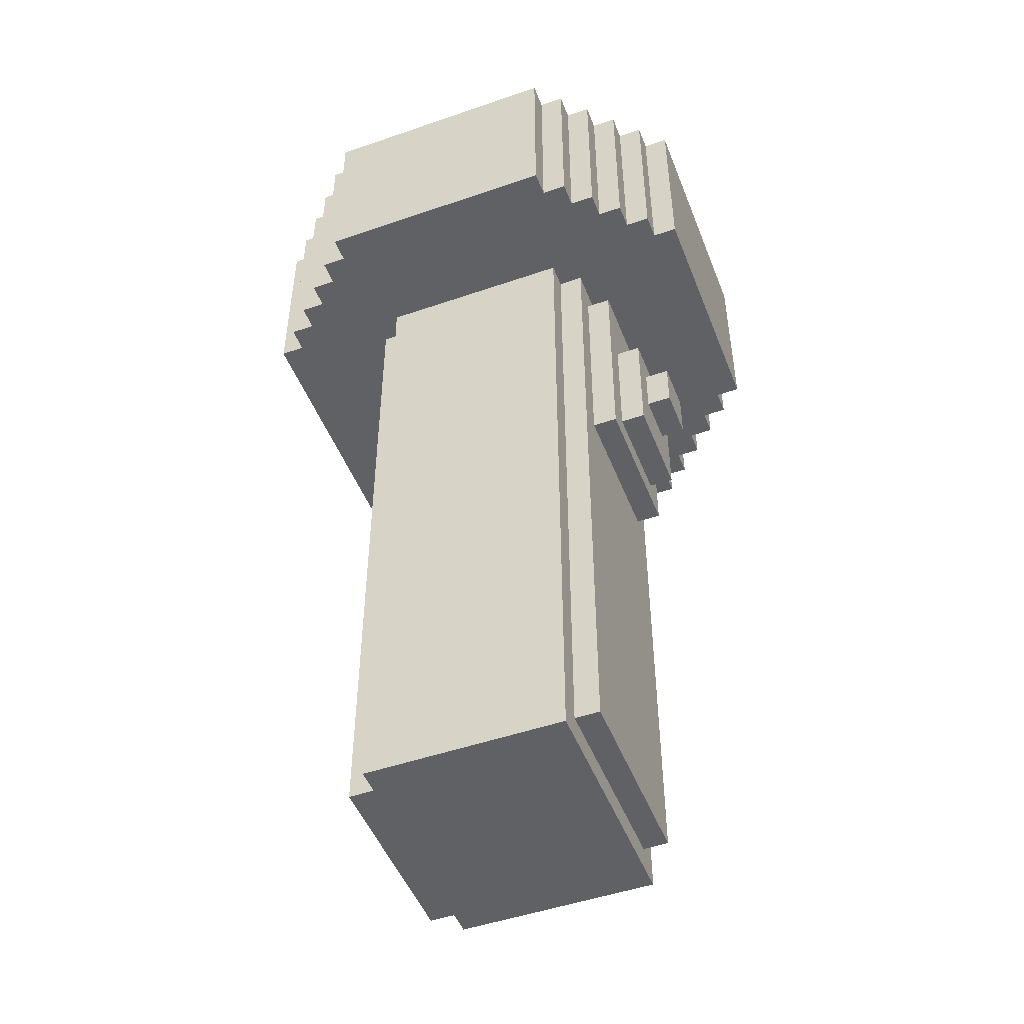
<metadata>
{"format":"obj","ext":"obj","renderer":"f3d","projection":"perspective","resolution":1024,"background":"white","views":[{"elev":-49.0,"azim":111.0,"up":"+Z"}]}
</metadata>
<code>
o
v -1 0.4 1.8
v -1 0.4 1
v -1 1.5 1.8
v -1 1.5 1
v -0.9 0.3 1.8
v -0.9 0.3 1
v -0.9 0.4 1.8
v -0.9 0.4 1
v -0.9 1.5 1.8
v -0.9 1.5 1
v -0.9 1.6 1.8
v -0.9 1.6 1
v -0.8 0.2 1.8
v -0.8 0.2 1
v -0.8 0.3 1.8
v -0.8 0.3 1
v -0.8 1.6 1.8
v -0.8 1.6 1
v -0.8 1.7 1.8
v -0.8 1.7 1
v -0.7 0.1 1.8
v -0.7 0.1 1
v -0.7 0.2 1.8
v -0.7 0.2 1
v -0.7 1.7 1.8
v -0.7 1.7 1
v -0.7 1.8 1.8
v -0.7 1.8 1
v -0.6 0 1.8
v -0.6 0 1
v -0.6 0.1 1.8
v -0.6 0.1 1
v -0.6 1.8 1.8
v -0.6 1.8 1
v -0.6 1.9 1.8
v -0.6 1.9 1
v -0.5 0.6 1
v -0.5 0.6 -1.9
v -0.5 1.4 1
v -0.5 1.4 -1.9
v -0.5 1.9 1.8
v -0.5 1.9 1
v -0.5 2 1.8
v -0.5 2 1
v -0.4 0.5 1
v -0.4 0.5 -1.9
v -0.4 0.6 1
v -0.4 0.6 -1.9
v -0.4 1.4 1
v -0.4 1.4 -1.8
v -0.4 1.5 1
v -0.4 1.5 -1.8
v -0.3 1.5 0.9
v -0.3 1.5 1.192e-07
v -0.3 1.6 0.9
v -0.3 1.6 1.192e-07
v -0.2 1.6 0.6
v -0.2 1.6 0.1
v -0.2 1.7 0.6
v -0.2 1.7 0.1
v -0.1 0.9 1.8
v -0.1 0.9 1.5
v -0.1 1.1 1.8
v -0.1 1.1 1.5
v -0.1 1.7 0.5
v -0.1 1.7 0.3
v -0.1 1.8 0.5
v -0.1 1.8 0.3
v 0.2 0.6 1.6
v 0.2 0.6 1.5
v 0.2 0.7 1.6
v 0.2 0.7 1.5
v 0.2 1.3 1.6
v 0.2 1.3 1.5
v 0.2 1.4 1.6
v 0.2 1.4 1.5
v 0.3 0.4 1.8
v 0.3 0.4 1.6
v 0.3 0.5 1.8
v 0.3 0.5 1.6
v 0.3 0.7 1.6
v 0.3 0.7 1.5
v 0.3 0.8 1.6
v 0.3 0.8 1.5
v 0.3 1.2 1.6
v 0.3 1.2 1.5
v 0.3 1.3 1.6
v 0.3 1.3 1.5
v 0.3 1.5 1.8
v 0.3 1.5 1.6
v 0.3 1.6 1.8
v 0.3 1.6 1.6
v 0.4 0.5 1.8
v 0.4 0.5 1.6
v 0.4 0.6 1.8
v 0.4 0.6 1.6
v 0.4 0.8 1.6
v 0.4 0.8 1.5
v 0.4 1.2 1.6
v 0.4 1.2 1.5
v 0.4 1.4 1.8
v 0.4 1.4 1.6
v 0.4 1.5 1.8
v 0.4 1.5 1.6
v 0.5 0.6 1.8
v 0.5 0.6 1.6
v 0.5 0.7 1.8
v 0.5 0.7 1.6
v 0.5 1.3 1.8
v 0.5 1.3 1.6
v 0.5 1.4 1.8
v 0.5 1.4 1.6
v 0.6 0.7 1.8
v 0.6 0.7 1.6
v 0.6 1.3 1.8
v 0.6 1.3 1.6
v -0.6 0.7 1.8
v -0.6 0.7 1.6
v -0.6 1.3 1.8
v -0.6 1.3 1.6
v -0.5 0.6 1.8
v -0.5 0.6 1.6
v -0.5 0.7 1.8
v -0.5 0.7 1.6
v -0.5 1.3 1.8
v -0.5 1.3 1.6
v -0.5 1.4 1.8
v -0.5 1.4 1.6
v -0.4 0.5 1.8
v -0.4 0.5 1.6
v -0.4 0.6 1.8
v -0.4 0.6 1.6
v -0.4 0.8 1.6
v -0.4 0.8 1.5
v -0.4 1.2 1.6
v -0.4 1.2 1.5
v -0.4 1.4 1.8
v -0.4 1.4 1.6
v -0.4 1.5 1.8
v -0.4 1.5 1.6
v -0.3 0.4 1.8
v -0.3 0.4 1.6
v -0.3 0.5 1.8
v -0.3 0.5 1.6
v -0.3 0.7 1.6
v -0.3 0.7 1.5
v -0.3 0.8 1.6
v -0.3 0.8 1.5
v -0.3 1.2 1.6
v -0.3 1.2 1.5
v -0.3 1.3 1.6
v -0.3 1.3 1.5
v -0.3 1.5 1.8
v -0.3 1.5 1.6
v -0.3 1.6 1.8
v -0.3 1.6 1.6
v -0.2 0.6 1.6
v -0.2 0.6 1.5
v -0.2 0.7 1.6
v -0.2 0.7 1.5
v -0.2 1.3 1.6
v -0.2 1.3 1.5
v -0.2 1.4 1.6
v -0.2 1.4 1.5
v 0.1 0.9 1.8
v 0.1 0.9 1.5
v 0.1 1.1 1.8
v 0.1 1.1 1.5
v 0.1 1.7 0.5
v 0.1 1.7 0.3
v 0.1 1.8 0.5
v 0.1 1.8 0.3
v 0.2 1.6 0.6
v 0.2 1.6 0.1
v 0.2 1.7 0.6
v 0.2 1.7 0.1
v 0.3 1.5 0.9
v 0.3 1.5 1.192e-07
v 0.3 1.6 0.9
v 0.3 1.6 1.192e-07
v 0.4 0.5 1
v 0.4 0.5 -1.9
v 0.4 0.6 1
v 0.4 0.6 -1.9
v 0.4 1.4 1
v 0.4 1.4 -1.8
v 0.4 1.5 1
v 0.4 1.5 -1.8
v 0.5 0 1.8
v 0.5 0 1
v 0.5 0.1 1.8
v 0.5 0.1 1
v 0.5 0.6 1
v 0.5 0.6 -1.9
v 0.5 1.4 1
v 0.5 1.4 -1.9
v 0.5 1.9 1.8
v 0.5 1.9 1
v 0.5 2 1.8
v 0.5 2 1
v 0.6 0.1 1.8
v 0.6 0.1 1
v 0.6 0.2 1.8
v 0.6 0.2 1
v 0.6 1.8 1.8
v 0.6 1.8 1
v 0.6 1.9 1.8
v 0.6 1.9 1
v 0.7 0.2 1.8
v 0.7 0.2 1
v 0.7 0.3 1.8
v 0.7 0.3 1
v 0.7 1.7 1.8
v 0.7 1.7 1
v 0.7 1.8 1.8
v 0.7 1.8 1
v 0.8 0.3 1.8
v 0.8 0.3 1
v 0.8 0.4 1.8
v 0.8 0.4 1
v 0.8 1.6 1.8
v 0.8 1.6 1
v 0.8 1.7 1.8
v 0.8 1.7 1
v 0.9 0.4 1.8
v 0.9 0.4 1
v 0.9 0.5 1.8
v 0.9 0.5 1
v 0.9 1.5 1.8
v 0.9 1.5 1
v 0.9 1.6 1.8
v 0.9 1.6 1
v 1 0.5 1.8
v 1 0.5 1
v 1 1.5 1.8
v 1 1.5 1
v -1 0.4 1.8
v -1 1.5 1.8
v -0.9 0.3 1.8
v -0.9 0.4 1.8
v -0.9 1.5 1.8
v -0.9 1.6 1.8
v -0.8 0.2 1.8
v -0.8 0.3 1.8
v -0.8 1.6 1.8
v -0.8 1.7 1.8
v -0.7 0.1 1.8
v -0.7 0.2 1.8
v -0.7 1.7 1.8
v -0.7 1.8 1.8
v -0.6 0 1.8
v -0.6 0.1 1.8
v -0.6 0.7 1.8
v -0.6 1.3 1.8
v -0.6 1.8 1.8
v -0.6 1.9 1.8
v -0.5 0.6 1.8
v -0.5 0.7 1.8
v -0.5 1.3 1.8
v -0.5 1.4 1.8
v -0.5 1.9 1.8
v -0.5 2 1.8
v -0.4 0.5 1.8
v -0.4 0.6 1.8
v -0.4 1.4 1.8
v -0.4 1.5 1.8
v -0.3 0.4 1.8
v -0.3 0.5 1.8
v -0.3 1.5 1.8
v -0.3 1.6 1.8
v -0.1 0.9 1.8
v -0.1 1.1 1.8
v 0.1 0.9 1.8
v 0.1 1.1 1.8
v 0.3 0.4 1.8
v 0.3 0.5 1.8
v 0.3 1.5 1.8
v 0.3 1.6 1.8
v 0.4 0.5 1.8
v 0.4 0.6 1.8
v 0.4 1.4 1.8
v 0.4 1.5 1.8
v 0.5 0 1.8
v 0.5 0.1 1.8
v 0.5 0.6 1.8
v 0.5 0.7 1.8
v 0.5 1.3 1.8
v 0.5 1.4 1.8
v 0.5 1.9 1.8
v 0.5 2 1.8
v 0.6 0.1 1.8
v 0.6 0.2 1.8
v 0.6 0.7 1.8
v 0.6 1.3 1.8
v 0.6 1.8 1.8
v 0.6 1.9 1.8
v 0.7 0.2 1.8
v 0.7 0.3 1.8
v 0.7 1.7 1.8
v 0.7 1.8 1.8
v 0.8 0.3 1.8
v 0.8 0.4 1.8
v 0.8 1.6 1.8
v 0.8 1.7 1.8
v 0.9 0.4 1.8
v 0.9 0.5 1.8
v 0.9 1.5 1.8
v 0.9 1.6 1.8
v 1 0.5 1.8
v 1 1.5 1.8
v -0.6 0.7 1.6
v -0.6 1.3 1.6
v -0.5 0.6 1.6
v -0.5 0.7 1.6
v -0.5 1.3 1.6
v -0.5 1.4 1.6
v -0.4 0.5 1.6
v -0.4 0.6 1.6
v -0.4 0.8 1.6
v -0.4 1.2 1.6
v -0.4 1.4 1.6
v -0.4 1.5 1.6
v -0.3 0.4 1.6
v -0.3 0.5 1.6
v -0.3 0.7 1.6
v -0.3 0.8 1.6
v -0.3 1.2 1.6
v -0.3 1.3 1.6
v -0.3 1.5 1.6
v -0.3 1.6 1.6
v -0.2 0.6 1.6
v -0.2 0.7 1.6
v -0.2 1.3 1.6
v -0.2 1.4 1.6
v 0.2 0.6 1.6
v 0.2 0.7 1.6
v 0.2 1.3 1.6
v 0.2 1.4 1.6
v 0.3 0.4 1.6
v 0.3 0.5 1.6
v 0.3 0.7 1.6
v 0.3 0.8 1.6
v 0.3 1.2 1.6
v 0.3 1.3 1.6
v 0.3 1.5 1.6
v 0.3 1.6 1.6
v 0.4 0.5 1.6
v 0.4 0.6 1.6
v 0.4 0.8 1.6
v 0.4 1.2 1.6
v 0.4 1.4 1.6
v 0.4 1.5 1.6
v 0.5 0.6 1.6
v 0.5 0.7 1.6
v 0.5 1.3 1.6
v 0.5 1.4 1.6
v 0.6 0.7 1.6
v 0.6 1.3 1.6
v -0.4 0.8 1.5
v -0.4 1.2 1.5
v -0.3 0.7 1.5
v -0.3 0.8 1.5
v -0.3 1.2 1.5
v -0.3 1.3 1.5
v -0.2 0.6 1.5
v -0.2 0.7 1.5
v -0.2 1.3 1.5
v -0.2 1.4 1.5
v -0.1 0.9 1.5
v -0.1 1.1 1.5
v 0.1 0.9 1.5
v 0.1 1.1 1.5
v 0.2 0.6 1.5
v 0.2 0.7 1.5
v 0.2 1.3 1.5
v 0.2 1.4 1.5
v 0.3 0.7 1.5
v 0.3 0.8 1.5
v 0.3 1.2 1.5
v 0.3 1.3 1.5
v 0.4 0.8 1.5
v 0.4 1.2 1.5
v -0.3 1.5 0.9
v -0.3 1.6 0.9
v 0.3 1.5 0.9
v 0.3 1.6 0.9
v -0.2 1.6 0.6
v -0.2 1.7 0.6
v 0.2 1.6 0.6
v 0.2 1.7 0.6
v -0.1 1.7 0.5
v -0.1 1.8 0.5
v 0.1 1.7 0.5
v 0.1 1.8 0.5
v -1 0.4 1
v -1 1.5 1
v -0.9 0.3 1
v -0.9 0.4 1
v -0.9 1.5 1
v -0.9 1.6 1
v -0.8 0.2 1
v -0.8 0.3 1
v -0.8 1.6 1
v -0.8 1.7 1
v -0.7 0.1 1
v -0.7 0.2 1
v -0.7 1.7 1
v -0.7 1.8 1
v -0.6 0 1
v -0.6 0.1 1
v -0.6 1.8 1
v -0.6 1.9 1
v -0.5 0.6 1
v -0.5 1.4 1
v -0.5 1.9 1
v -0.5 2 1
v -0.4 0.5 1
v -0.4 0.6 1
v -0.4 1.4 1
v -0.4 1.5 1
v 0.4 0.5 1
v 0.4 0.6 1
v 0.4 1.4 1
v 0.4 1.5 1
v 0.5 0 1
v 0.5 0.1 1
v 0.5 0.6 1
v 0.5 1.4 1
v 0.5 1.9 1
v 0.5 2 1
v 0.6 0.1 1
v 0.6 0.2 1
v 0.6 1.8 1
v 0.6 1.9 1
v 0.7 0.2 1
v 0.7 0.3 1
v 0.7 1.7 1
v 0.7 1.8 1
v 0.8 0.3 1
v 0.8 0.4 1
v 0.8 1.6 1
v 0.8 1.7 1
v 0.9 0.4 1
v 0.9 0.5 1
v 0.9 1.5 1
v 0.9 1.6 1
v 1 0.5 1
v 1 1.5 1
v -0.1 1.7 0.3
v -0.1 1.8 0.3
v 0.1 1.7 0.3
v 0.1 1.8 0.3
v -0.2 1.6 0.1
v -0.2 1.7 0.1
v 0.2 1.6 0.1
v 0.2 1.7 0.1
v -0.3 1.5 1.192e-07
v -0.3 1.6 1.192e-07
v 0.3 1.5 1.192e-07
v 0.3 1.6 1.192e-07
v -0.4 1.4 -1.8
v -0.4 1.5 -1.8
v 0.4 1.4 -1.8
v 0.4 1.5 -1.8
v -0.5 0.6 -1.9
v -0.5 1.4 -1.9
v -0.4 0.5 -1.9
v -0.4 0.6 -1.9
v 0.4 0.5 -1.9
v 0.4 0.6 -1.9
v 0.5 0.6 -1.9
v 0.5 1.4 -1.9
v -0.6 0 1.8
v 0.5 0 1.8
v -0.6 0 1
v 0.5 0 1
v -0.7 0.1 1.8
v -0.6 0.1 1.8
v 0.5 0.1 1.8
v 0.6 0.1 1.8
v -0.7 0.1 1
v -0.6 0.1 1
v 0.5 0.1 1
v 0.6 0.1 1
v -0.8 0.2 1.8
v -0.7 0.2 1.8
v 0.6 0.2 1.8
v 0.7 0.2 1.8
v -0.8 0.2 1
v -0.7 0.2 1
v 0.6 0.2 1
v 0.7 0.2 1
v -0.9 0.3 1.8
v -0.8 0.3 1.8
v 0.7 0.3 1.8
v 0.8 0.3 1.8
v -0.9 0.3 1
v -0.8 0.3 1
v 0.7 0.3 1
v 0.8 0.3 1
v -1 0.4 1.8
v -0.9 0.4 1.8
v 0.8 0.4 1.8
v 0.9 0.4 1.8
v -1 0.4 1
v -0.9 0.4 1
v 0.8 0.4 1
v 0.9 0.4 1
v 0.9 0.5 1.8
v 1 0.5 1.8
v -0.4 0.5 1
v 0.4 0.5 1
v 0.9 0.5 1
v 1 0.5 1
v -0.4 0.5 -1.9
v 0.4 0.5 -1.9
v -0.5 0.6 1
v -0.4 0.6 1
v 0.4 0.6 1
v 0.5 0.6 1
v -0.5 0.6 -1.9
v -0.4 0.6 -1.9
v 0.4 0.6 -1.9
v 0.5 0.6 -1.9
v -0.1 0.9 1.8
v 0.1 0.9 1.8
v -0.1 0.9 1.5
v 0.1 0.9 1.5
v -0.4 1.2 1.6
v -0.3 1.2 1.6
v 0.3 1.2 1.6
v 0.4 1.2 1.6
v -0.4 1.2 1.5
v -0.3 1.2 1.5
v 0.3 1.2 1.5
v 0.4 1.2 1.5
v -0.6 1.3 1.8
v -0.5 1.3 1.8
v 0.5 1.3 1.8
v 0.6 1.3 1.8
v -0.6 1.3 1.6
v -0.5 1.3 1.6
v -0.3 1.3 1.6
v -0.2 1.3 1.6
v 0.2 1.3 1.6
v 0.3 1.3 1.6
v 0.5 1.3 1.6
v 0.6 1.3 1.6
v -0.3 1.3 1.5
v -0.2 1.3 1.5
v 0.2 1.3 1.5
v 0.3 1.3 1.5
v -0.5 1.4 1.8
v -0.4 1.4 1.8
v 0.4 1.4 1.8
v 0.5 1.4 1.8
v -0.5 1.4 1.6
v -0.4 1.4 1.6
v -0.2 1.4 1.6
v 0.2 1.4 1.6
v 0.4 1.4 1.6
v 0.5 1.4 1.6
v -0.2 1.4 1.5
v 0.2 1.4 1.5
v -0.4 1.5 1.8
v -0.3 1.5 1.8
v 0.3 1.5 1.8
v 0.4 1.5 1.8
v -0.4 1.5 1.6
v -0.3 1.5 1.6
v 0.3 1.5 1.6
v 0.4 1.5 1.6
v -0.3 1.6 1.8
v 0.3 1.6 1.8
v -0.3 1.6 1.6
v 0.3 1.6 1.6
v -0.3 0.4 1.8
v 0.3 0.4 1.8
v -0.3 0.4 1.6
v 0.3 0.4 1.6
v -0.4 0.5 1.8
v -0.3 0.5 1.8
v 0.3 0.5 1.8
v 0.4 0.5 1.8
v -0.4 0.5 1.6
v -0.3 0.5 1.6
v 0.3 0.5 1.6
v 0.4 0.5 1.6
v -0.5 0.6 1.8
v -0.4 0.6 1.8
v 0.4 0.6 1.8
v 0.5 0.6 1.8
v -0.5 0.6 1.6
v -0.4 0.6 1.6
v -0.2 0.6 1.6
v 0.2 0.6 1.6
v 0.4 0.6 1.6
v 0.5 0.6 1.6
v -0.2 0.6 1.5
v 0.2 0.6 1.5
v -0.6 0.7 1.8
v -0.5 0.7 1.8
v 0.5 0.7 1.8
v 0.6 0.7 1.8
v -0.6 0.7 1.6
v -0.5 0.7 1.6
v -0.3 0.7 1.6
v -0.2 0.7 1.6
v 0.2 0.7 1.6
v 0.3 0.7 1.6
v 0.5 0.7 1.6
v 0.6 0.7 1.6
v -0.3 0.7 1.5
v -0.2 0.7 1.5
v 0.2 0.7 1.5
v 0.3 0.7 1.5
v -0.4 0.8 1.6
v -0.3 0.8 1.6
v 0.3 0.8 1.6
v 0.4 0.8 1.6
v -0.4 0.8 1.5
v -0.3 0.8 1.5
v 0.3 0.8 1.5
v 0.4 0.8 1.5
v -0.1 1.1 1.8
v 0.1 1.1 1.8
v -0.1 1.1 1.5
v 0.1 1.1 1.5
v -0.5 1.4 1
v -0.4 1.4 1
v 0.4 1.4 1
v 0.5 1.4 1
v -0.4 1.4 -1.8
v 0.4 1.4 -1.8
v -0.5 1.4 -1.9
v 0.5 1.4 -1.9
v -1 1.5 1.8
v -0.9 1.5 1.8
v 0.9 1.5 1.8
v 1 1.5 1.8
v -1 1.5 1
v -0.9 1.5 1
v -0.4 1.5 1
v 0.4 1.5 1
v 0.9 1.5 1
v 1 1.5 1
v -0.3 1.5 0.9
v 0.3 1.5 0.9
v -0.3 1.5 1.192e-07
v 0.3 1.5 1.192e-07
v -0.4 1.5 -1.8
v 0.4 1.5 -1.8
v -0.9 1.6 1.8
v -0.8 1.6 1.8
v 0.8 1.6 1.8
v 0.9 1.6 1.8
v -0.9 1.6 1
v -0.8 1.6 1
v 0.8 1.6 1
v 0.9 1.6 1
v -0.3 1.6 0.9
v 0.3 1.6 0.9
v -0.2 1.6 0.6
v 0.2 1.6 0.6
v -0.2 1.6 0.1
v 0.2 1.6 0.1
v -0.3 1.6 1.192e-07
v 0.3 1.6 1.192e-07
v -0.8 1.7 1.8
v -0.7 1.7 1.8
v 0.7 1.7 1.8
v 0.8 1.7 1.8
v -0.8 1.7 1
v -0.7 1.7 1
v 0.7 1.7 1
v 0.8 1.7 1
v -0.2 1.7 0.6
v 0.2 1.7 0.6
v -0.1 1.7 0.5
v 0.1 1.7 0.5
v -0.1 1.7 0.3
v 0.1 1.7 0.3
v -0.2 1.7 0.1
v 0.2 1.7 0.1
v -0.7 1.8 1.8
v -0.6 1.8 1.8
v 0.6 1.8 1.8
v 0.7 1.8 1.8
v -0.7 1.8 1
v -0.6 1.8 1
v 0.6 1.8 1
v 0.7 1.8 1
v -0.1 1.8 0.5
v 0.1 1.8 0.5
v -0.1 1.8 0.3
v 0.1 1.8 0.3
v -0.6 1.9 1.8
v -0.5 1.9 1.8
v 0.5 1.9 1.8
v 0.6 1.9 1.8
v -0.6 1.9 1
v -0.5 1.9 1
v 0.5 1.9 1
v 0.6 1.9 1
v -0.5 2 1.8
v 0.5 2 1.8
v -0.5 2 1
v 0.5 2 1
f 3 2 1
f 4 2 3
f 7 6 5
f 8 6 7
f 11 10 9
f 12 10 11
f 15 14 13
f 16 14 15
f 19 18 17
f 20 18 19
f 23 22 21
f 24 22 23
f 27 26 25
f 28 26 27
f 31 30 29
f 32 30 31
f 35 34 33
f 36 34 35
f 39 38 37
f 40 38 39
f 43 42 41
f 44 42 43
f 47 46 45
f 48 46 47
f 51 50 49
f 52 50 51
f 55 54 53
f 56 54 55
f 59 58 57
f 60 58 59
f 63 62 61
f 64 62 63
f 67 66 65
f 68 66 67
f 71 70 69
f 72 70 71
f 75 74 73
f 76 74 75
f 79 78 77
f 80 78 79
f 83 82 81
f 84 82 83
f 87 86 85
f 88 86 87
f 91 90 89
f 92 90 91
f 95 94 93
f 96 94 95
f 99 98 97
f 100 98 99
f 103 102 101
f 104 102 103
f 107 106 105
f 108 106 107
f 111 110 109
f 112 110 111
f 115 114 113
f 116 114 115
f 117 118 119
f 119 118 120
f 121 122 123
f 123 122 124
f 125 126 127
f 127 126 128
f 129 130 131
f 131 130 132
f 133 134 135
f 135 134 136
f 137 138 139
f 139 138 140
f 141 142 143
f 143 142 144
f 145 146 147
f 147 146 148
f 149 150 151
f 151 150 152
f 153 154 155
f 155 154 156
f 157 158 159
f 159 158 160
f 161 162 163
f 163 162 164
f 165 166 167
f 167 166 168
f 169 170 171
f 171 170 172
f 173 174 175
f 175 174 176
f 177 178 179
f 179 178 180
f 181 182 183
f 183 182 184
f 185 186 187
f 187 186 188
f 189 190 191
f 191 190 192
f 193 194 195
f 195 194 196
f 197 198 199
f 199 198 200
f 201 202 203
f 203 202 204
f 205 206 207
f 207 206 208
f 209 210 211
f 211 210 212
f 213 214 215
f 215 214 216
f 217 218 219
f 219 218 220
f 221 222 223
f 223 222 224
f 225 226 227
f 227 226 228
f 229 230 231
f 231 230 232
f 233 234 235
f 235 234 236
f 240 238 237
f 241 238 240
f 244 240 239
f 244 242 241
f 244 241 240
f 245 242 244
f 248 244 243
f 248 246 245
f 248 245 244
f 249 246 248
f 252 248 247
f 252 250 249
f 252 249 248
f 253 250 252
f 254 250 253
f 255 250 254
f 257 252 251
f 257 253 252
f 258 253 257
f 259 256 255
f 259 255 254
f 260 256 259
f 261 256 260
f 263 257 251
f 264 257 263
f 265 262 261
f 265 261 260
f 266 262 265
f 267 263 251
f 268 263 267
f 269 262 266
f 270 262 269
f 273 272 271
f 274 272 273
f 275 267 251
f 278 262 270
f 279 276 275
f 282 278 277
f 283 275 251
f 283 280 279
f 283 279 275
f 284 280 283
f 285 280 284
f 288 282 281
f 289 278 282
f 289 262 278
f 289 282 288
f 290 262 289
f 291 286 285
f 291 285 284
f 292 286 291
f 293 286 292
f 294 288 287
f 294 289 288
f 295 289 294
f 296 289 295
f 297 293 292
f 297 295 294
f 297 294 293
f 298 295 297
f 299 295 298
f 300 295 299
f 301 299 298
f 302 299 301
f 303 299 302
f 304 299 303
f 305 303 302
f 306 303 305
f 307 303 306
f 308 303 307
f 309 307 306
f 310 307 309
f 314 312 311
f 315 312 314
f 318 314 313
f 318 316 315
f 318 315 314
f 319 316 318
f 320 316 319
f 321 316 320
f 324 318 317
f 324 319 318
f 325 319 324
f 326 319 325
f 327 321 320
f 327 322 321
f 328 322 327
f 329 322 328
f 331 325 324
f 331 324 323
f 332 325 331
f 333 330 329
f 333 329 328
f 334 330 333
f 335 331 323
f 338 330 334
f 339 336 335
f 339 335 323
f 340 336 339
f 341 336 340
f 344 338 337
f 345 330 338
f 345 338 344
f 346 330 345
f 347 342 341
f 347 341 340
f 348 342 347
f 349 342 348
f 350 344 343
f 350 345 344
f 351 345 350
f 352 345 351
f 353 349 348
f 353 351 350
f 353 350 349
f 354 351 353
f 355 351 354
f 356 351 355
f 357 355 354
f 358 355 357
f 362 360 359
f 363 360 362
f 366 362 361
f 366 364 363
f 366 363 362
f 367 364 366
f 369 366 365
f 369 368 367
f 369 367 366
f 370 368 369
f 371 369 365
f 372 368 370
f 373 371 365
f 373 372 371
f 374 372 373
f 375 368 372
f 375 372 374
f 376 368 375
f 377 375 374
f 378 375 377
f 379 375 378
f 380 375 379
f 381 379 378
f 382 379 381
f 385 384 383
f 386 384 385
f 389 388 387
f 390 388 389
f 393 392 391
f 394 392 393
f 395 396 398
f 398 396 399
f 397 398 402
f 399 400 402
f 398 399 402
f 402 400 403
f 401 402 406
f 403 404 406
f 402 403 406
f 406 404 407
f 405 406 410
f 407 408 410
f 406 407 410
f 410 408 411
f 409 410 413
f 411 412 413
f 410 411 413
f 413 412 414
f 414 412 415
f 409 413 417
f 417 413 418
f 415 416 419
f 414 415 419
f 419 416 420
f 409 417 421
f 420 416 424
f 421 422 425
f 409 421 425
f 425 422 426
f 426 422 427
f 423 424 428
f 424 416 429
f 428 424 429
f 429 416 430
f 426 427 431
f 427 428 431
f 428 429 431
f 431 429 432
f 432 429 433
f 433 429 434
f 432 433 435
f 435 433 436
f 436 433 437
f 437 433 438
f 436 437 439
f 439 437 440
f 440 437 441
f 441 437 442
f 440 441 443
f 443 441 444
f 444 441 445
f 445 441 446
f 444 445 447
f 447 445 448
f 449 450 451
f 451 450 452
f 453 454 455
f 455 454 456
f 457 458 459
f 459 458 460
f 461 462 463
f 463 462 464
f 465 466 468
f 467 468 469
f 468 466 470
f 469 468 470
f 470 466 471
f 471 466 472
f 475 474 473
f 476 474 475
f 481 478 477
f 482 478 481
f 483 480 479
f 484 480 483
f 489 486 485
f 490 486 489
f 491 488 487
f 492 488 491
f 497 494 493
f 498 494 497
f 499 496 495
f 500 496 499
f 505 502 501
f 506 502 505
f 507 504 503
f 508 504 507
f 513 510 509
f 514 510 513
f 515 512 511
f 516 512 515
f 521 518 517
f 522 518 521
f 523 520 519
f 524 520 523
f 527 526 525
f 528 526 527
f 533 530 529
f 534 530 533
f 535 532 531
f 536 532 535
f 541 538 537
f 542 538 541
f 547 540 539
f 548 540 547
f 549 544 543
f 550 544 549
f 551 546 545
f 552 546 551
f 557 554 553
f 558 554 557
f 561 556 555
f 562 556 561
f 563 560 559
f 564 560 563
f 569 566 565
f 570 566 569
f 571 568 567
f 572 568 571
f 575 574 573
f 576 574 575
f 577 578 579
f 579 578 580
f 581 582 585
f 585 582 586
f 583 584 587
f 587 584 588
f 589 590 593
f 593 590 594
f 591 592 597
f 597 592 598
f 595 596 599
f 599 596 600
f 601 602 605
f 605 602 606
f 603 604 611
f 611 604 612
f 607 608 613
f 613 608 614
f 609 610 615
f 615 610 616
f 617 618 621
f 621 618 622
f 619 620 623
f 623 620 624
f 625 626 627
f 627 626 628
f 629 630 633
f 631 632 634
f 629 633 635
f 633 634 635
f 634 632 636
f 635 634 636
f 637 638 641
f 641 638 642
f 639 640 645
f 645 640 646
f 643 644 647
f 647 644 648
f 643 647 649
f 648 644 650
f 643 649 651
f 649 650 651
f 650 644 652
f 651 650 652
f 653 654 657
f 657 654 658
f 655 656 659
f 659 656 660
f 661 662 663
f 663 662 664
f 661 663 665
f 664 662 666
f 661 665 667
f 665 666 667
f 666 662 668
f 667 666 668
f 669 670 673
f 673 670 674
f 671 672 675
f 675 672 676
f 677 678 679
f 679 678 680
f 677 679 681
f 680 678 682
f 677 681 683
f 681 682 683
f 682 678 684
f 683 682 684
f 685 686 689
f 689 686 690
f 687 688 691
f 691 688 692
f 693 694 695
f 695 694 696
f 697 698 701
f 701 698 702
f 699 700 703
f 703 700 704
f 705 706 707
f 707 706 708

</code>
